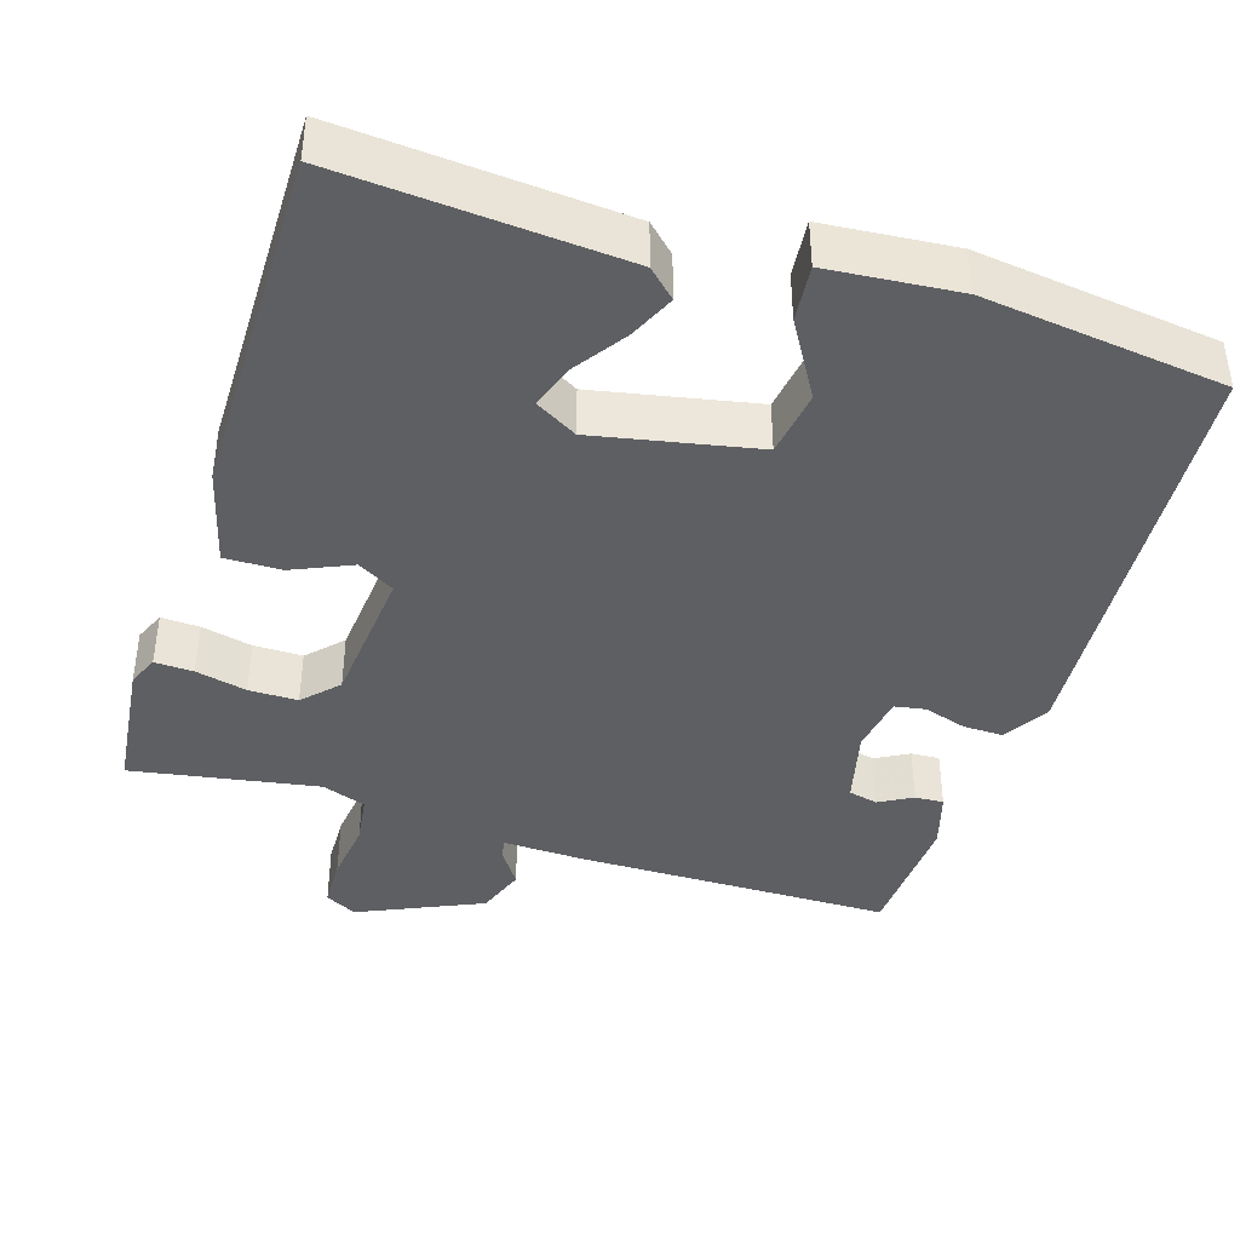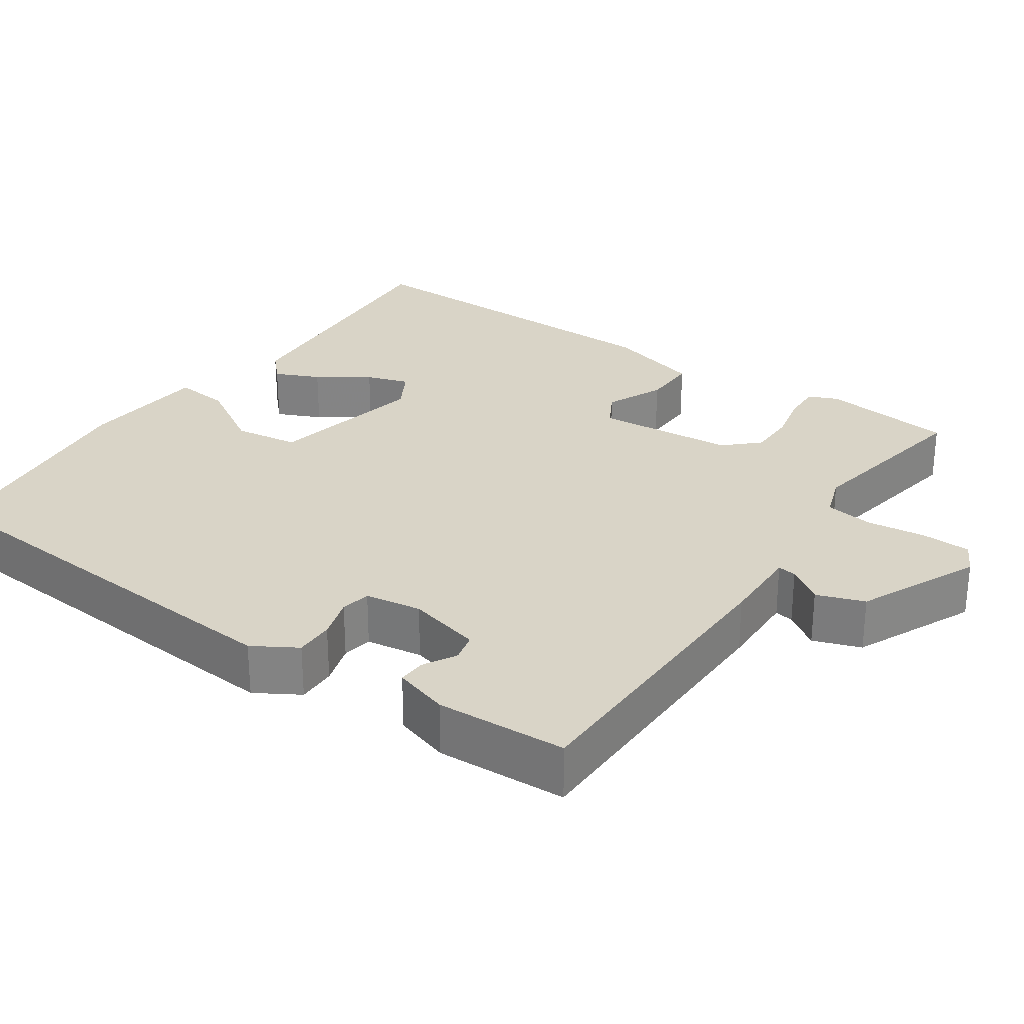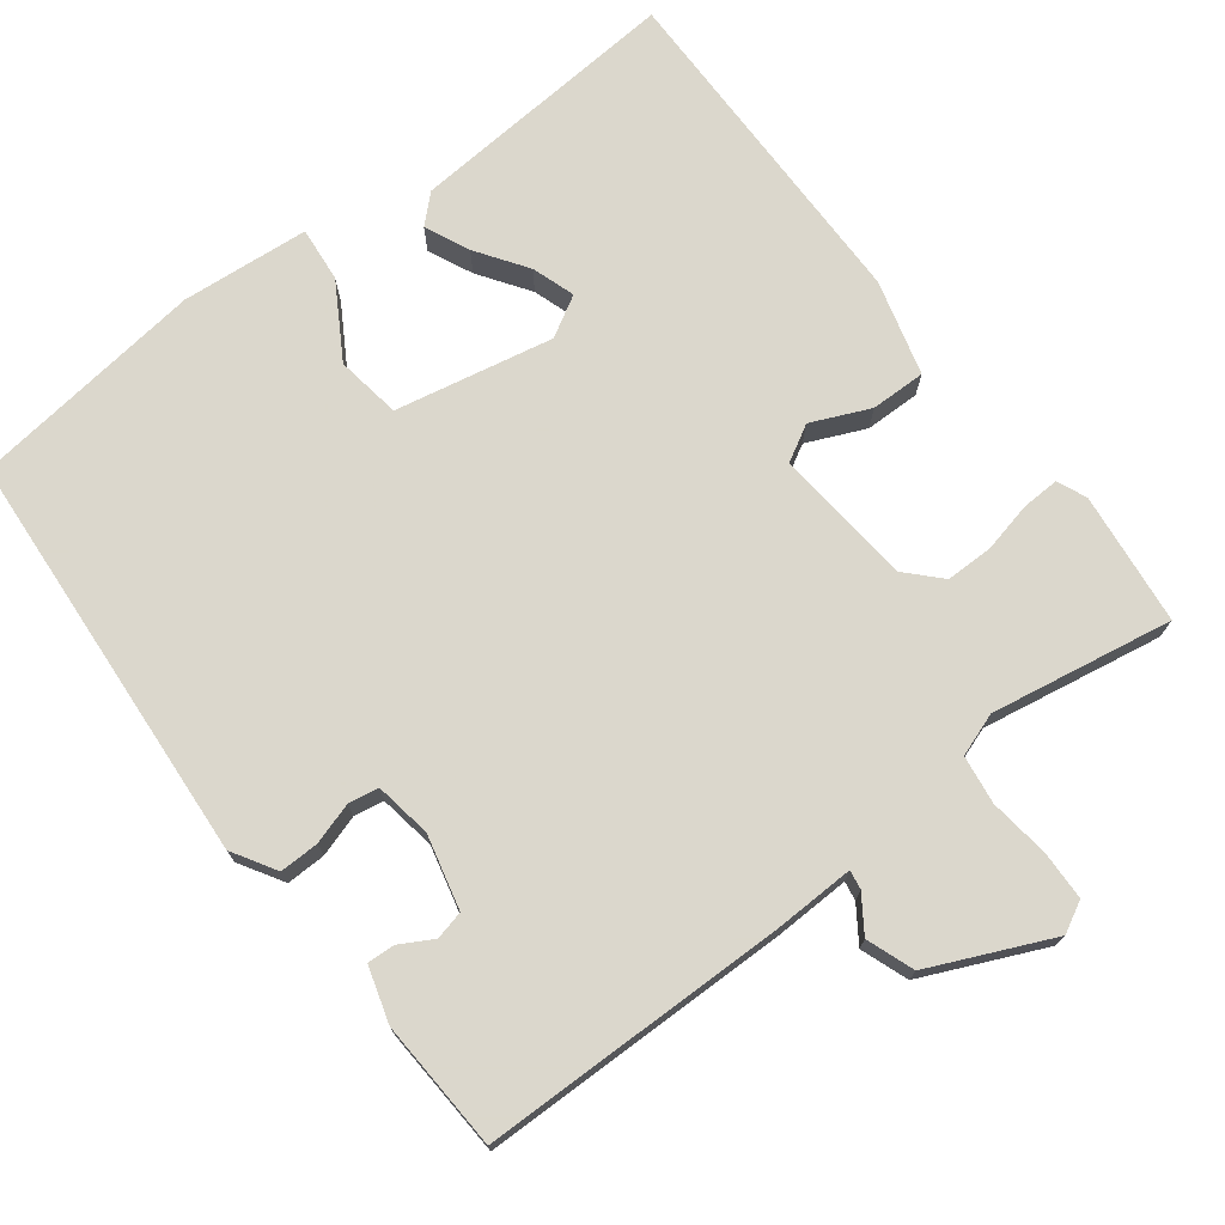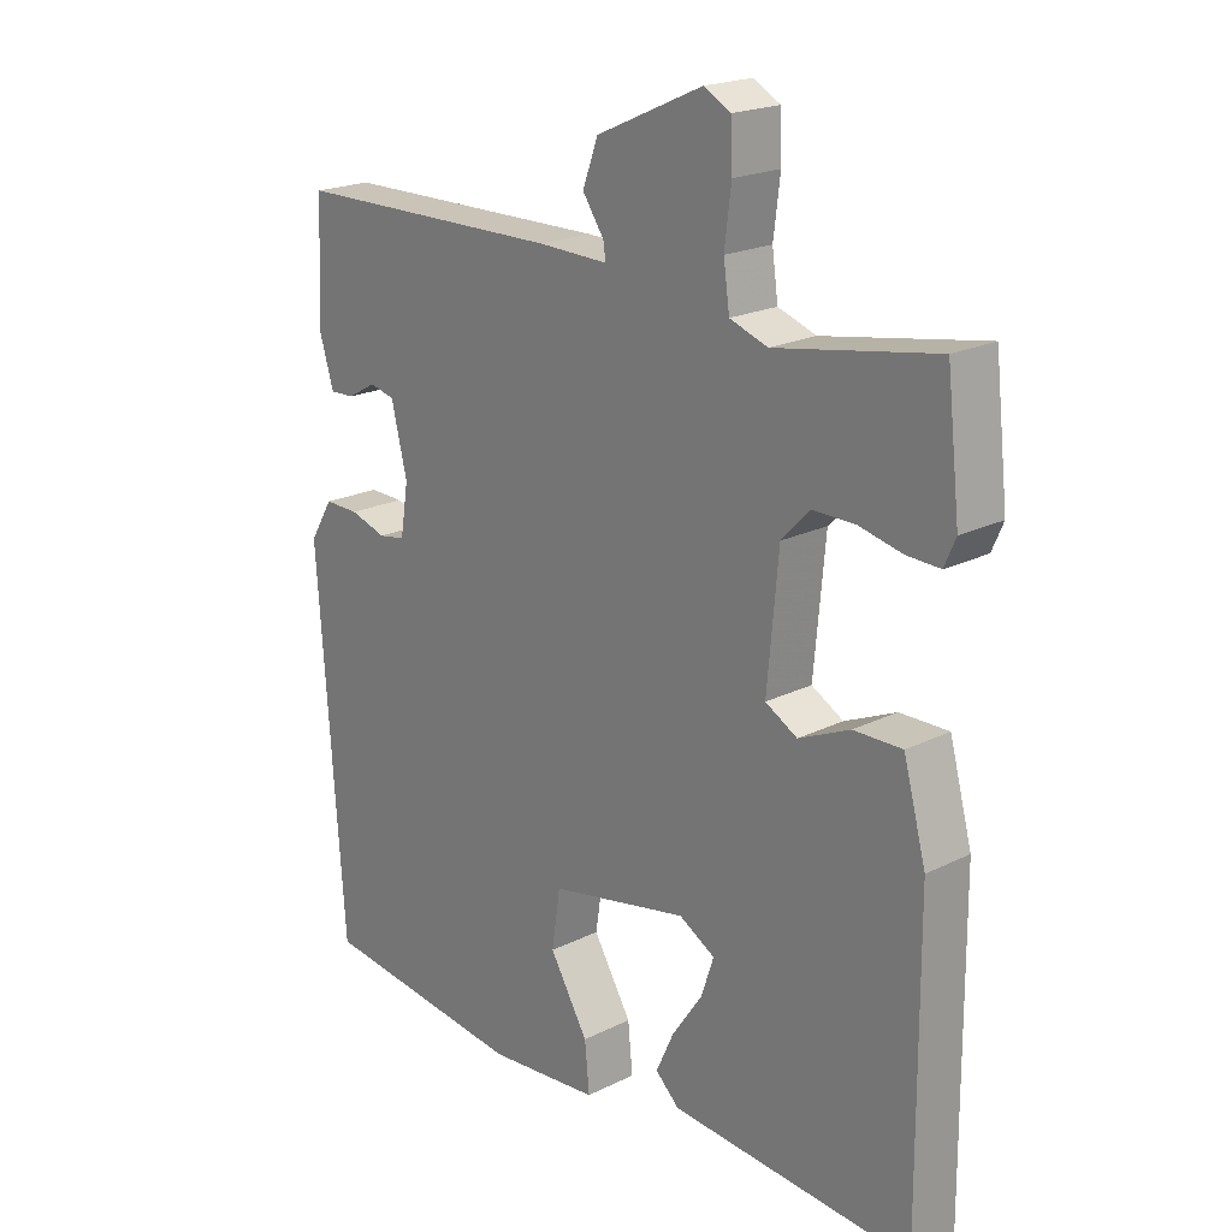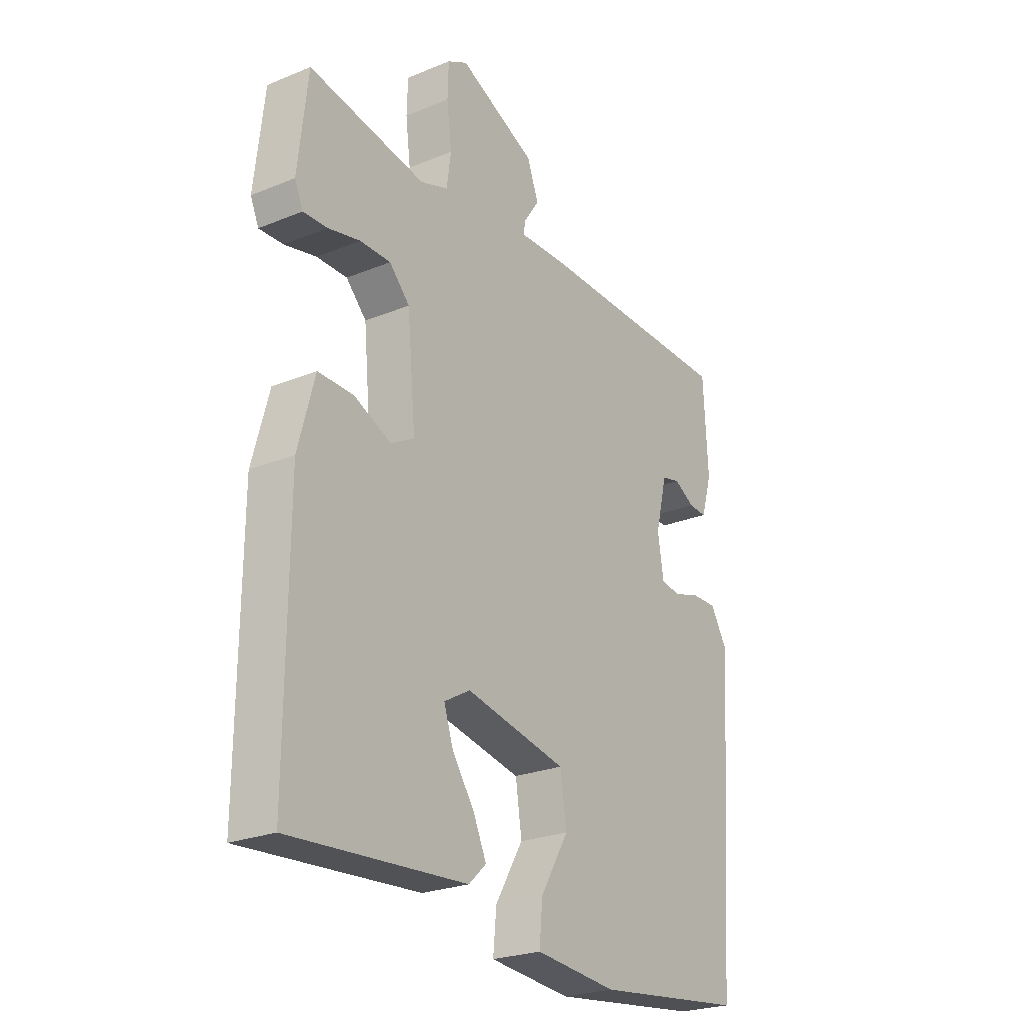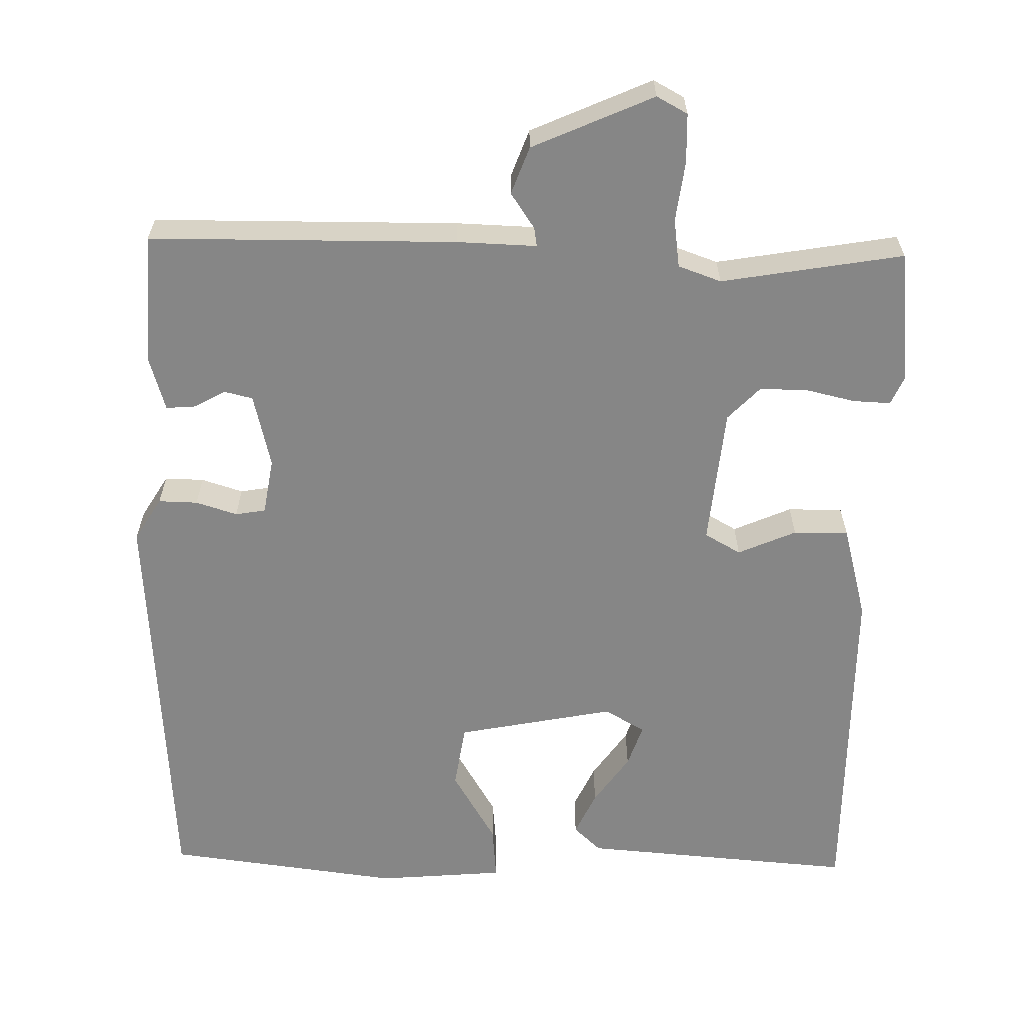
<metadata>
{"format":"obj","ext":"obj","renderer":"f3d","projection":"perspective","resolution":1024,"background":"white","views":[{"elev":-41.3,"azim":162.4,"up":"+Y"},{"elev":28.5,"azim":-55.2,"up":"+Y"},{"elev":73.4,"azim":-37.4,"up":"+Y"},{"elev":20.5,"azim":48.0,"up":"+Z"},{"elev":-24.7,"azim":123.8,"up":"+Z"},{"elev":-62.1,"azim":-1.4,"up":"+Y"}]}
</metadata>
<code>
v -0.5 0.07 -0.5
v -0.539 0.07 0.051
v -0.504 0.07 0.109
v -0.452 0.07 0.108
v -0.397 0.07 0.091
v -0.357 0.07 0.098
v -0.345 0.07 0.173
v -0.369 0.07 0.271
v -0.407 0.07 0.28
v -0.45 0.07 0.256
v -0.487 0.07 0.254
v -0.509 0.07 0.327
v -0.5 0.07 0.5
v -0.093 0.07 0.505
v 0.013 0.07 0.502
v 0.009 0.07 0.527
v -0.023 0.07 0.574
v 0 0.07 0.637
v 0.16 0.07 0.709
v 0.201 0.07 0.687
v 0.203 0.07 0.622
v 0.193 0.07 0.542
v 0.202 0.07 0.478
v 0.259 0.07 0.458
v 0.5 0.07 0.5
v 0.52 0.07 0.324
v 0.503 0.07 0.285
v 0.453 0.07 0.287
v 0.387 0.07 0.302
v 0.324 0.07 0.302
v 0.282 0.07 0.258
v 0.265 0.07 0.074
v 0.313 0.07 0.047
v 0.39 0.07 0.081
v 0.463 0.07 0.082
v 0.497 0.07 -0.044
v 0.5 0.07 -0.5
v 0.136 0.07 -0.473
v 0.1 0.07 -0.439
v 0.127 0.07 -0.38
v 0.173 0.07 -0.313
v 0.192 0.07 -0.256
v 0.138 0.07 -0.225
v -0.071 0.07 -0.267
v -0.084 0.07 -0.353
v -0.026 0.07 -0.45
v -0.019 0.07 -0.523
v -0.188 0.07 -0.538
v -0.5 0 -0.5
v -0.539 0 0.051
v -0.504 0 0.109
v -0.452 0 0.108
v -0.397 0 0.091
v -0.357 0 0.098
v -0.345 0 0.173
v -0.369 0 0.271
v -0.407 0 0.28
v -0.45 0 0.256
v -0.487 0 0.254
v -0.509 0 0.327
v -0.5 0 0.5
v -0.093 0 0.505
v 0.013 0 0.502
v 0.009 0 0.527
v -0.023 0 0.574
v 0 0 0.637
v 0.16 0 0.709
v 0.201 0 0.687
v 0.203 0 0.622
v 0.193 0 0.542
v 0.202 0 0.478
v 0.259 0 0.458
v 0.5 0 0.5
v 0.52 0 0.324
v 0.503 0 0.285
v 0.453 0 0.287
v 0.387 0 0.302
v 0.324 0 0.302
v 0.282 0 0.258
v 0.265 0 0.074
v 0.313 0 0.047
v 0.39 0 0.081
v 0.463 0 0.082
v 0.497 0 -0.044
v 0.5 0 -0.5
v 0.136 0 -0.473
v 0.1 0 -0.439
v 0.127 0 -0.38
v 0.173 0 -0.313
v 0.192 0 -0.256
v 0.138 0 -0.225
v -0.071 0 -0.267
v -0.084 0 -0.353
v -0.026 0 -0.45
v -0.019 0 -0.523
v -0.188 0 -0.538
f 3 4 5
f 2 3 5
f 1 2 5
f 48 1 5
f 47 48 5
f 46 47 5
f 45 46 5
f 44 45 5 6
f 43 44 6 7
f 42 43 7 8
f 39 40 41
f 38 39 41
f 37 38 41
f 36 37 41
f 35 36 41
f 35 41 42
f 34 35 42
f 33 34 42
f 32 33 42 8
f 27 28 29
f 26 27 29
f 25 26 29
f 24 25 29
f 23 24 29 30
f 20 21 22
f 19 20 22
f 18 19 22
f 17 18 22
f 16 17 22
f 15 16 22 23
f 23 30 31
f 15 23 31
f 14 15 31
f 12 13 14
f 11 12 14
f 10 11 14
f 9 10 14
f 14 31 32 8
f 8 9 14
f 53 52 51
f 53 51 50
f 53 50 49
f 53 49 96
f 53 96 95
f 53 95 94
f 53 94 93
f 54 53 93 92
f 55 54 92 91
f 56 55 91 90
f 89 88 87
f 89 87 86
f 89 86 85
f 89 85 84
f 89 84 83
f 90 89 83
f 90 83 82
f 90 82 81
f 56 90 81 80
f 77 76 75
f 77 75 74
f 77 74 73
f 77 73 72
f 78 77 72 71
f 70 69 68
f 70 68 67
f 70 67 66
f 70 66 65
f 70 65 64
f 71 70 64 63
f 79 78 71
f 79 71 63
f 79 63 62
f 62 61 60
f 62 60 59
f 62 59 58
f 62 58 57
f 56 80 79 62
f 62 57 56
f 1 49 50 2
f 2 50 51 3
f 3 51 52 4
f 4 52 53 5
f 5 53 54 6
f 6 54 55 7
f 7 55 56 8
f 8 56 57 9
f 9 57 58 10
f 10 58 59 11
f 11 59 60 12
f 12 60 61 13
f 13 61 62 14
f 14 62 63 15
f 15 63 64 16
f 16 64 65 17
f 17 65 66 18
f 18 66 67 19
f 19 67 68 20
f 20 68 69 21
f 21 69 70 22
f 22 70 71 23
f 23 71 72 24
f 24 72 73 25
f 25 73 74 26
f 26 74 75 27
f 27 75 76 28
f 28 76 77 29
f 29 77 78 30
f 30 78 79 31
f 31 79 80 32
f 32 80 81 33
f 33 81 82 34
f 34 82 83 35
f 35 83 84 36
f 36 84 85 37
f 37 85 86 38
f 38 86 87 39
f 39 87 88 40
f 40 88 89 41
f 41 89 90 42
f 42 90 91 43
f 43 91 92 44
f 44 92 93 45
f 45 93 94 46
f 46 94 95 47
f 47 95 96 48
f 48 96 49 1

</code>
